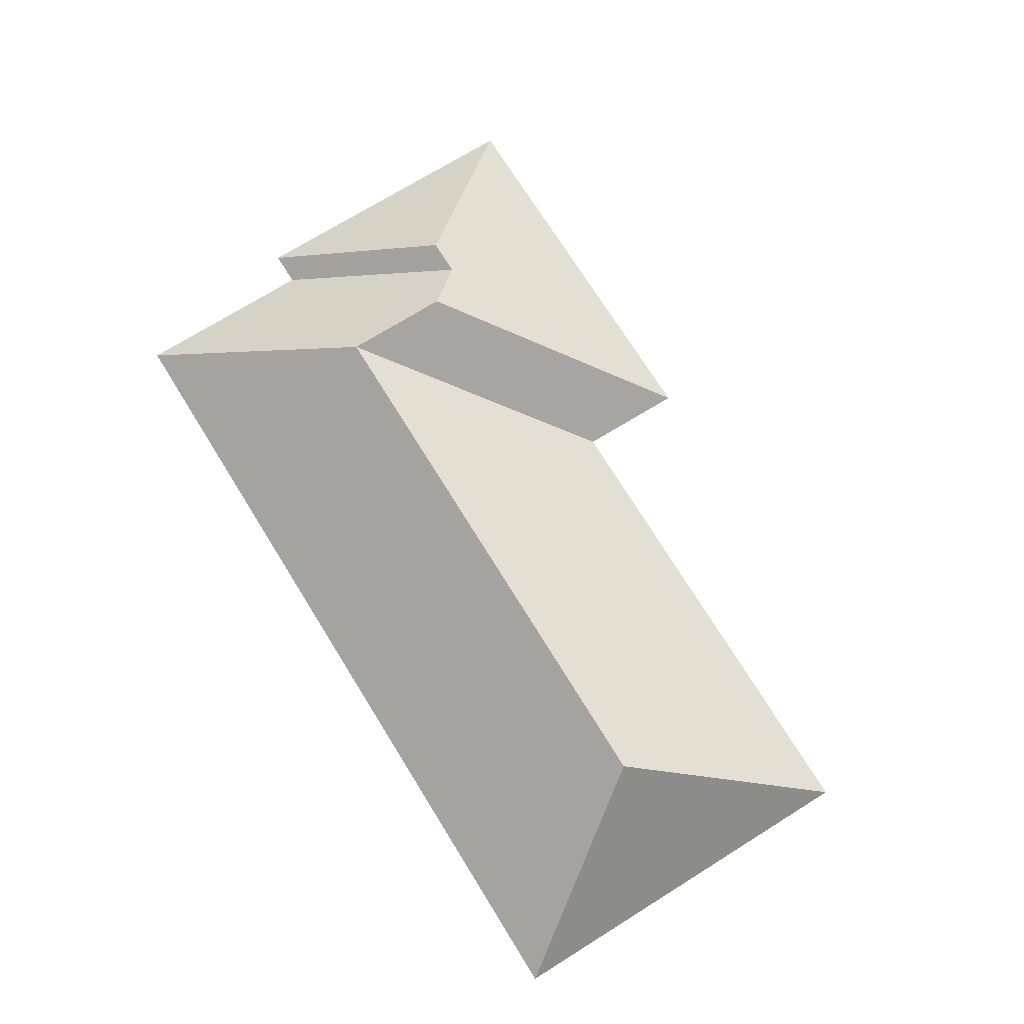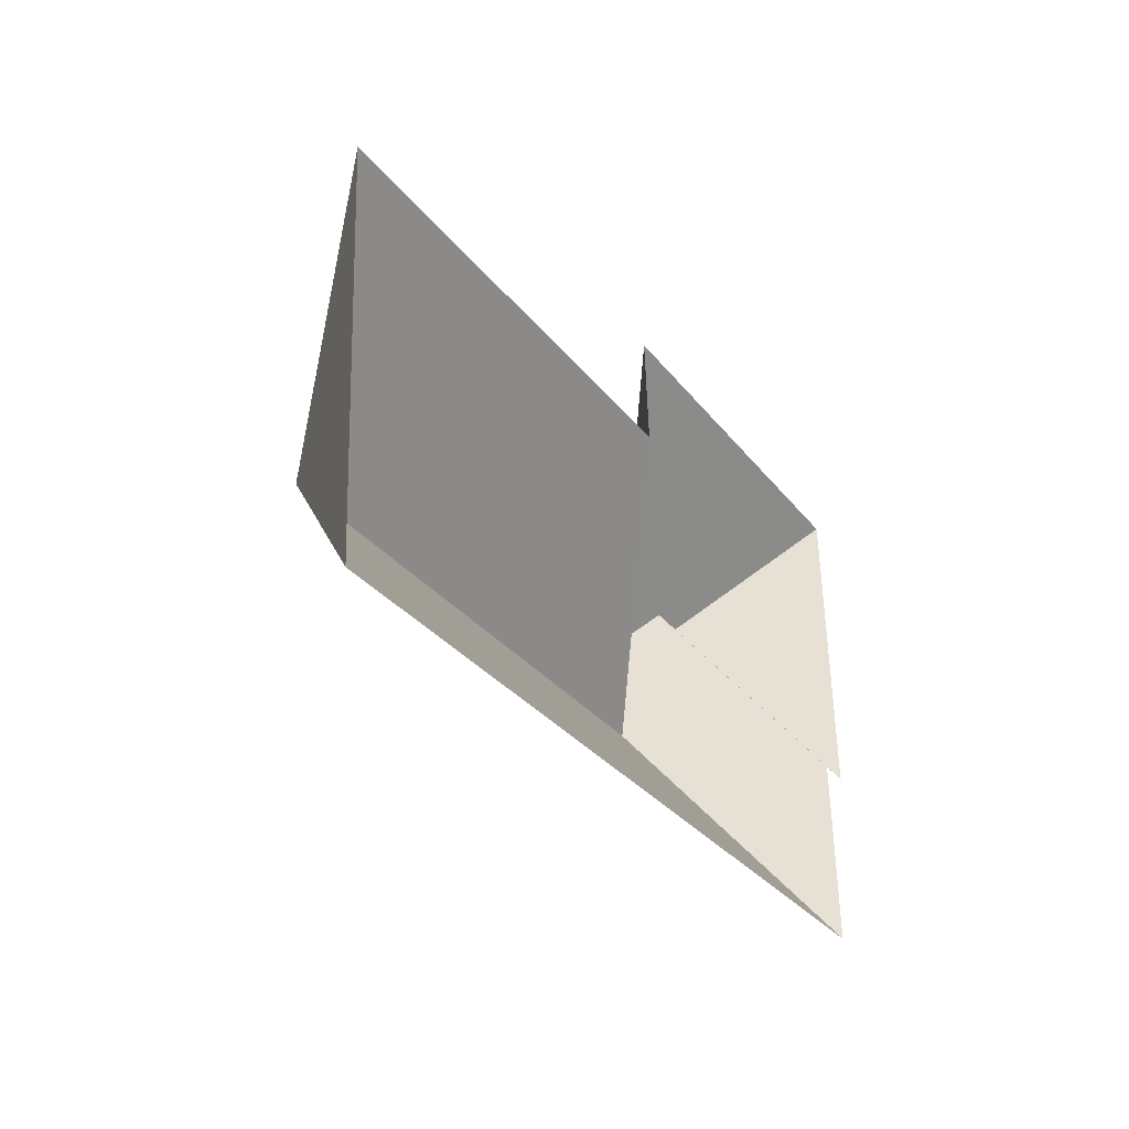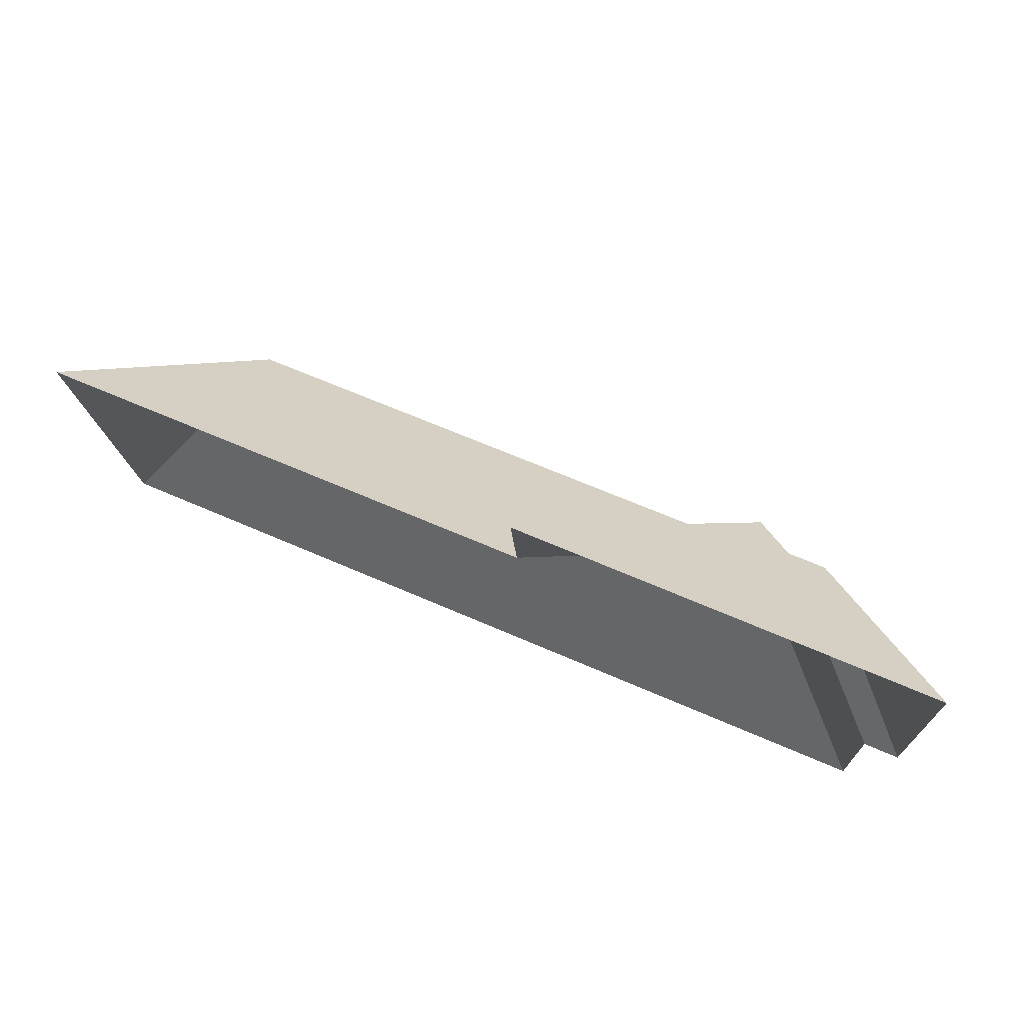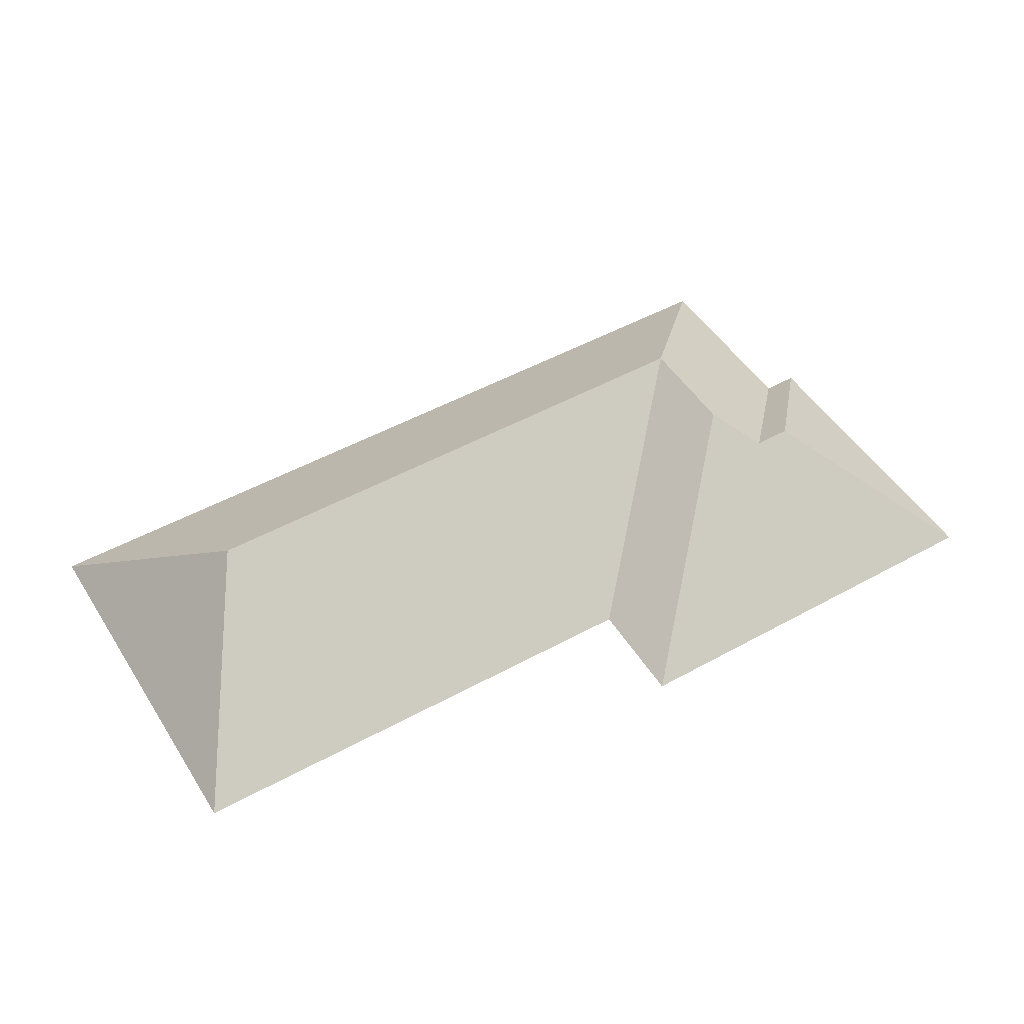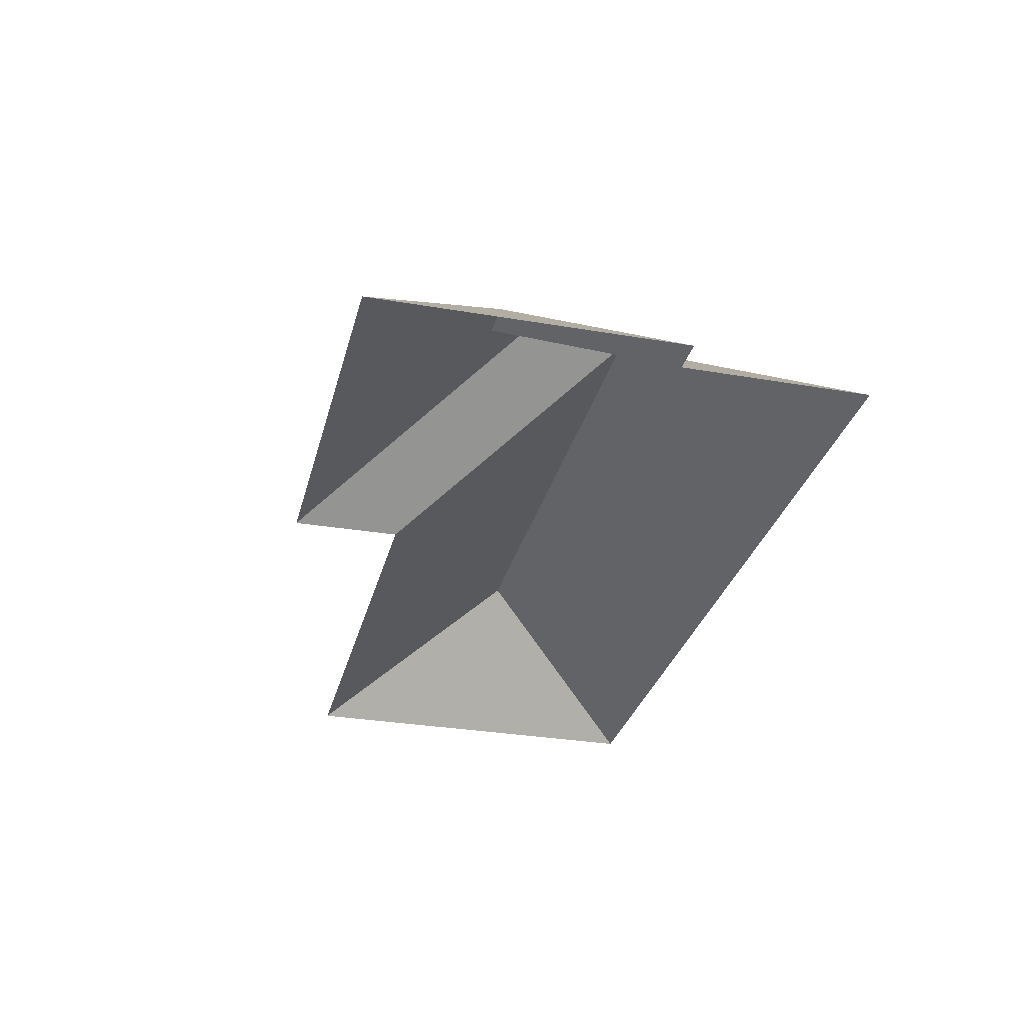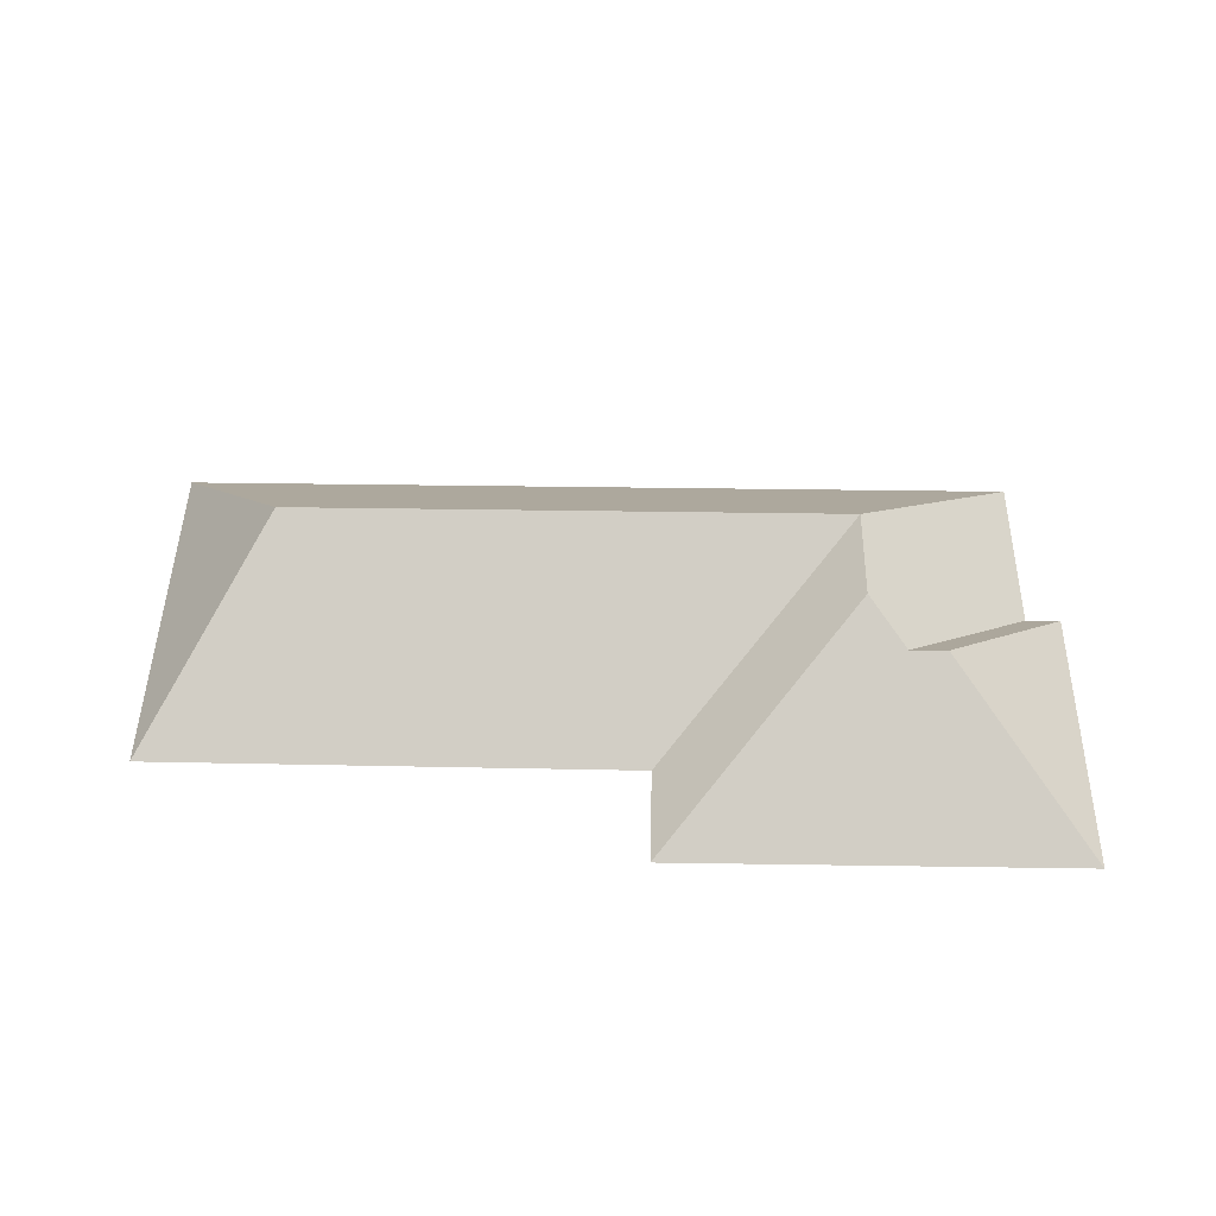
<metadata>
{"format":"obj","ext":"obj","renderer":"f3d","projection":"perspective","resolution":1024,"background":"white","views":[{"elev":72.5,"azim":-124.7,"up":"+Y"},{"elev":-33.0,"azim":-60.0,"up":"+Z"},{"elev":75.5,"azim":23.2,"up":"+Z"},{"elev":49.6,"azim":-34.2,"up":"+Y"},{"elev":-30.5,"azim":73.2,"up":"+Y"},{"elev":46.1,"azim":-1.9,"up":"+Y"}]}
</metadata>
<code>
o CG10_500_034059_0012_roof
v 30.98 75 -272.8
v 444.4 75 -252.2
v 88.16 144.2 -179.5
v 440.2 75 -161.7
v 457.1 75 -161
v 355.4 144.8 -165.4
v 352.7 145 -114.6
v 387.3 130.4 -92.78
v 369.6 130.4 -93.61
v 21.75 75 -87.94
v 256.8 75 -74.8
v 253.8 75 -23.38
v 449.7 75 -13.59
v 30.98 0 -272.8
v 444.4 0 -252.2
v 440.2 0 -161.7
v 457.1 0 -161
v 449.7 0 -13.59
v 253.8 0 -23.38
v 256.8 0 -74.8
v 21.75 0 -87.94
f 12 13 8 9 7
f 13 5 8
f 8 9 4 5
f 7 9 4 2 6
f 6 2 1 3
f 10 11 6 3
f 12 7 6 11
f 1 3 10

</code>
